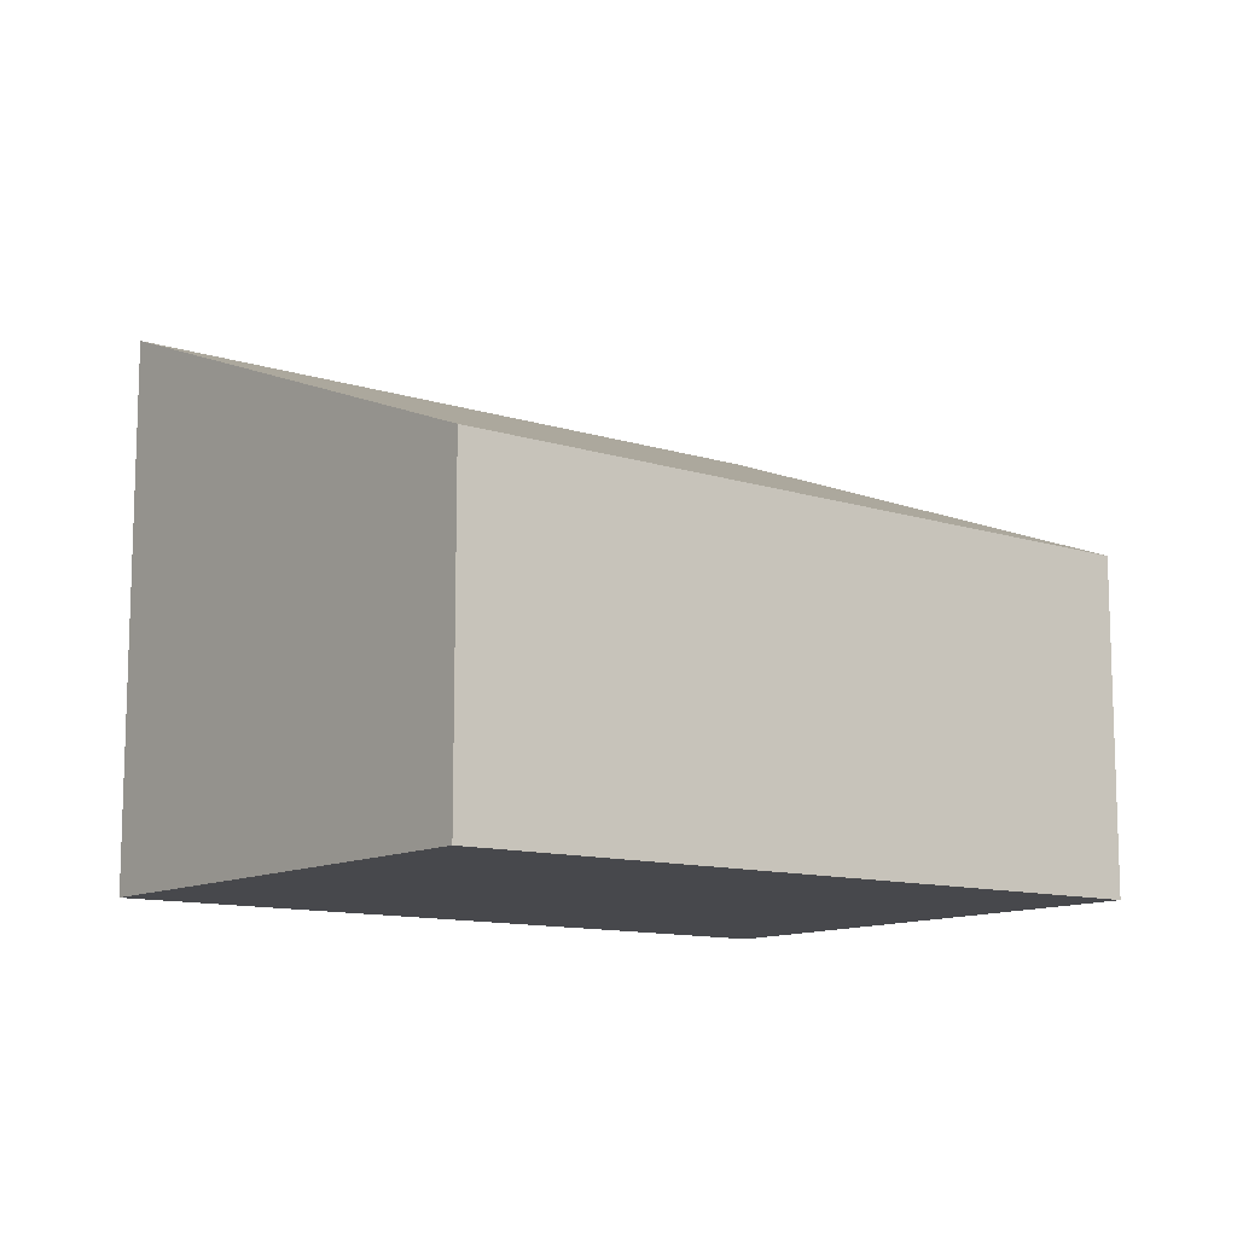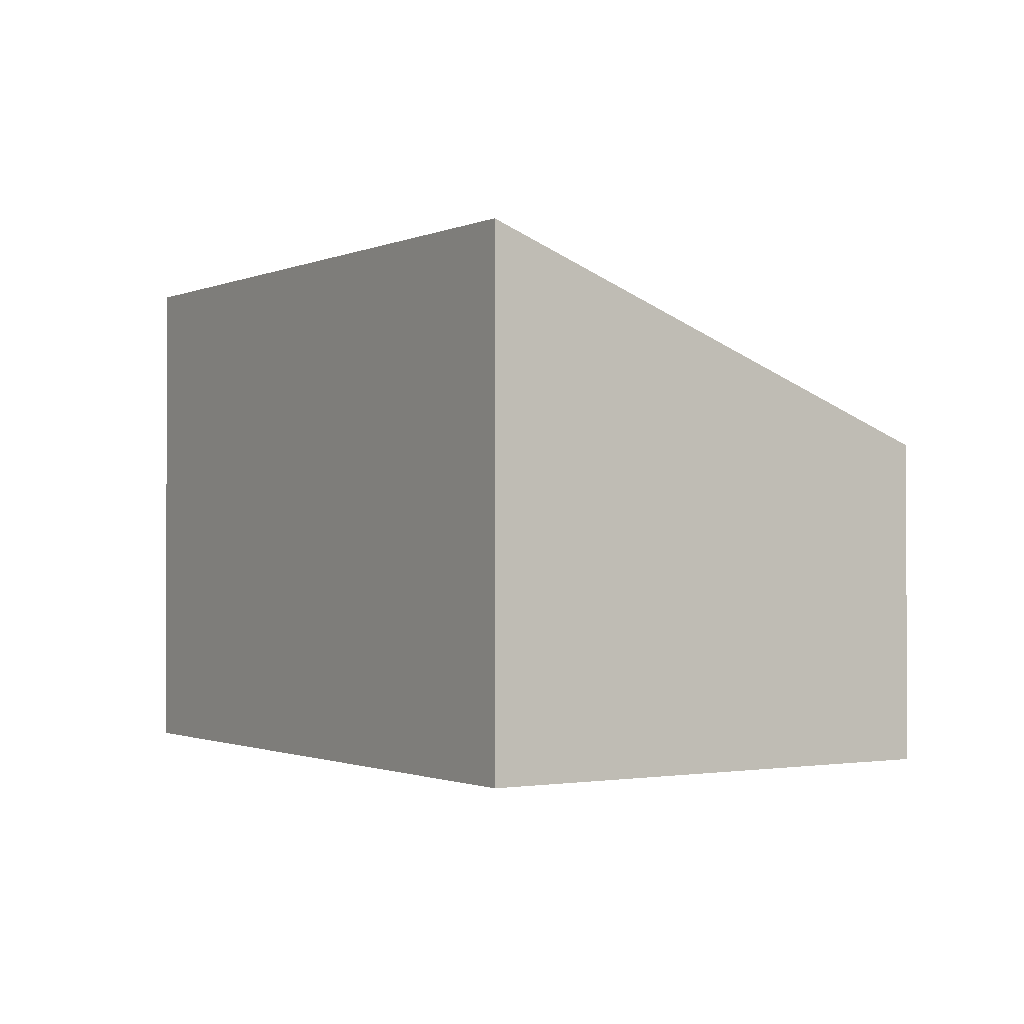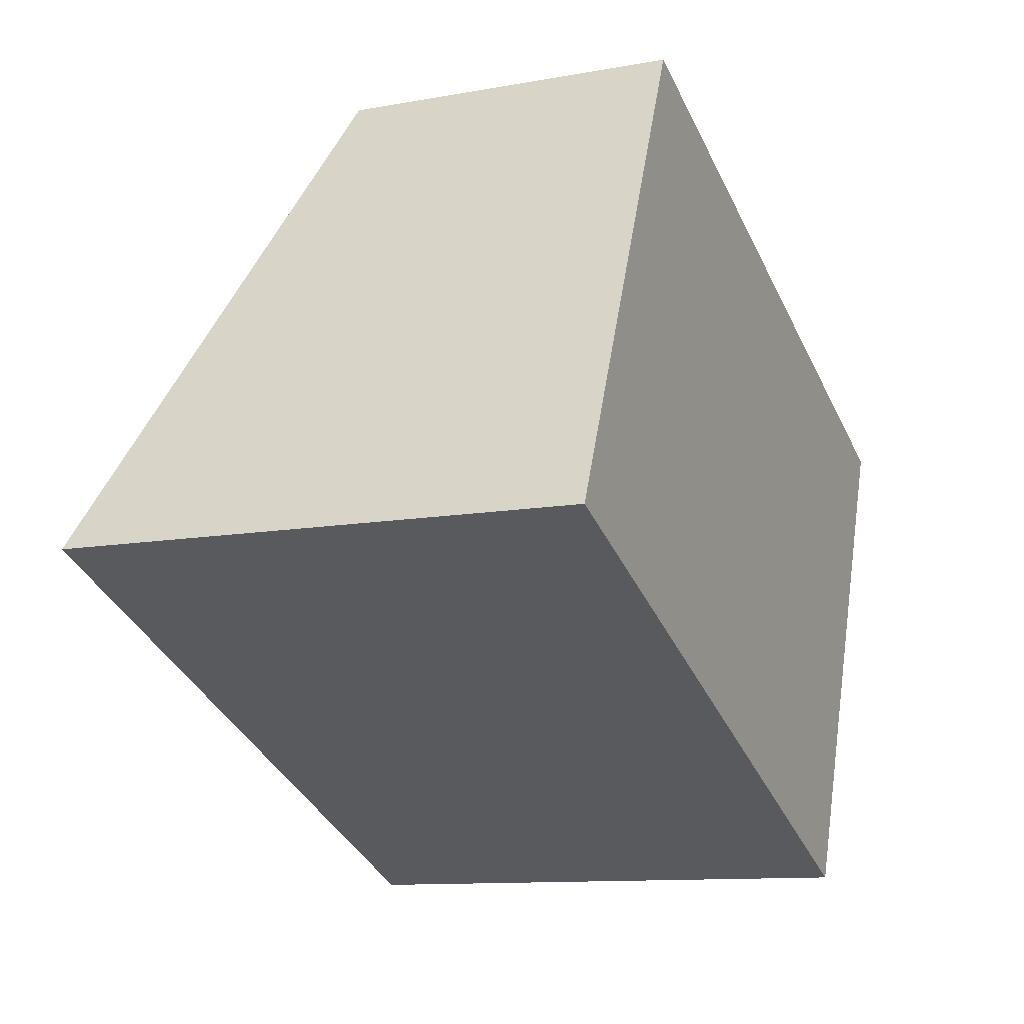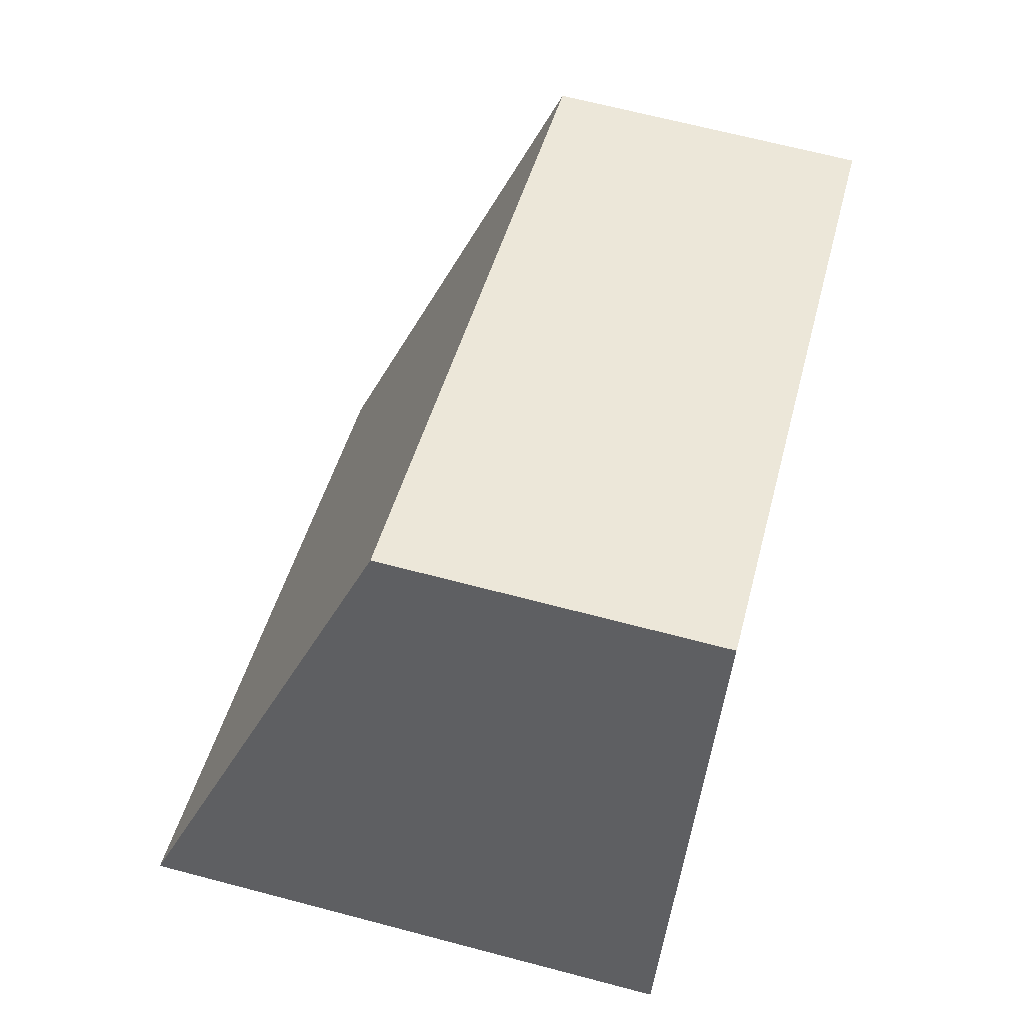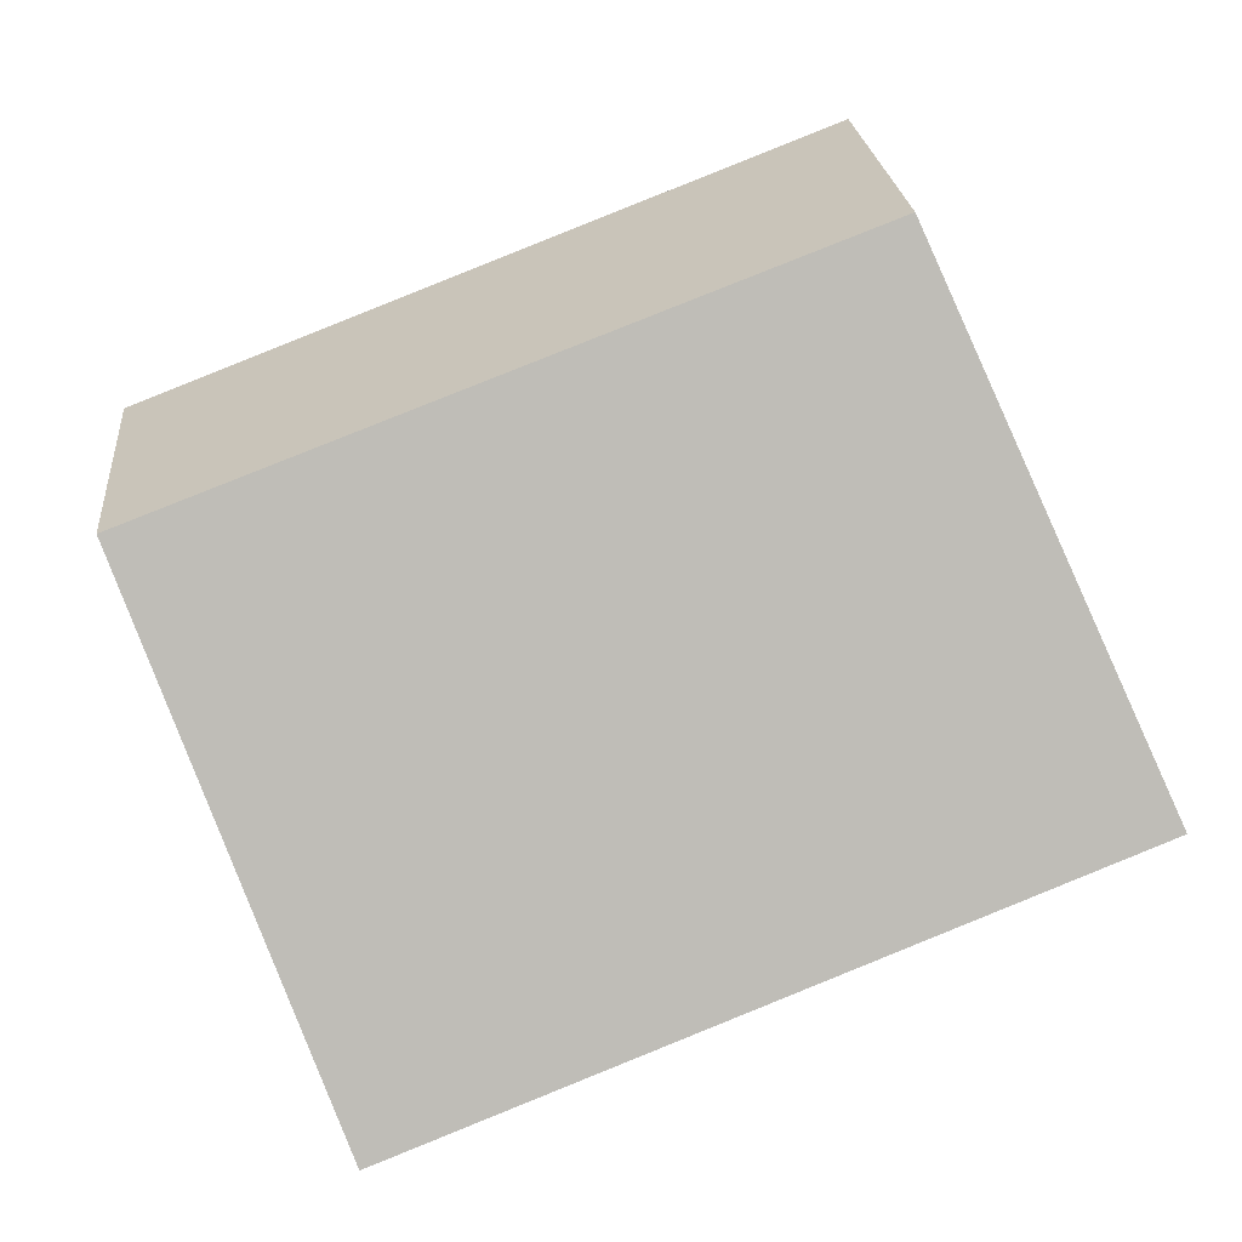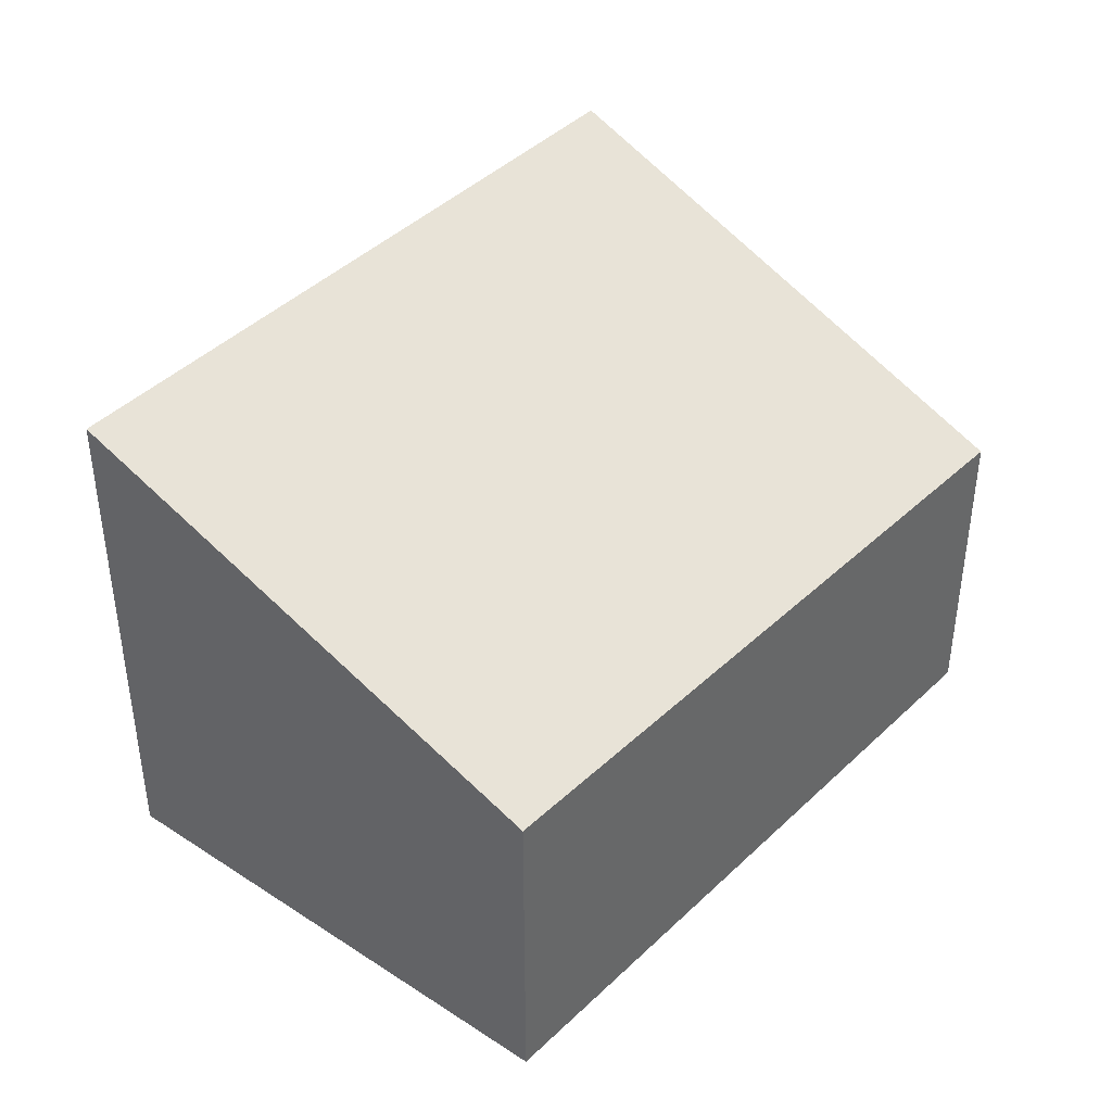
<metadata>
{"format":"obj","ext":"obj","renderer":"f3d","projection":"perspective","resolution":1024,"background":"white","views":[{"elev":-11.6,"azim":-15.2,"up":"+Y"},{"elev":-1.1,"azim":-100.1,"up":"+Y"},{"elev":-11.3,"azim":-66.1,"up":"+Z"},{"elev":66.9,"azim":-75.2,"up":"+Z"},{"elev":23.2,"azim":174.8,"up":"+Z"},{"elev":41.1,"azim":-27.8,"up":"+Y"}]}
</metadata>
<code>
v  0 3.405 2.085e-16
v  5.73 2.089 1.401
v  4.448 3.405 -1.848
v  1.353 2.138 3.079
v  4.448 1.132e-16 -1.848
v  5.73 -8.579e-17 1.401
v  0 0 0
v  1.353 -1.885e-16 3.079
g defaultobject
f 1 2 3
f 2 1 4
f 2 5 3
f 5 2 6
f 5 1 3
f 1 5 7
f 7 4 1
f 4 7 8
f 8 2 4
f 2 8 6
f 8 5 6
f 5 8 7

</code>
